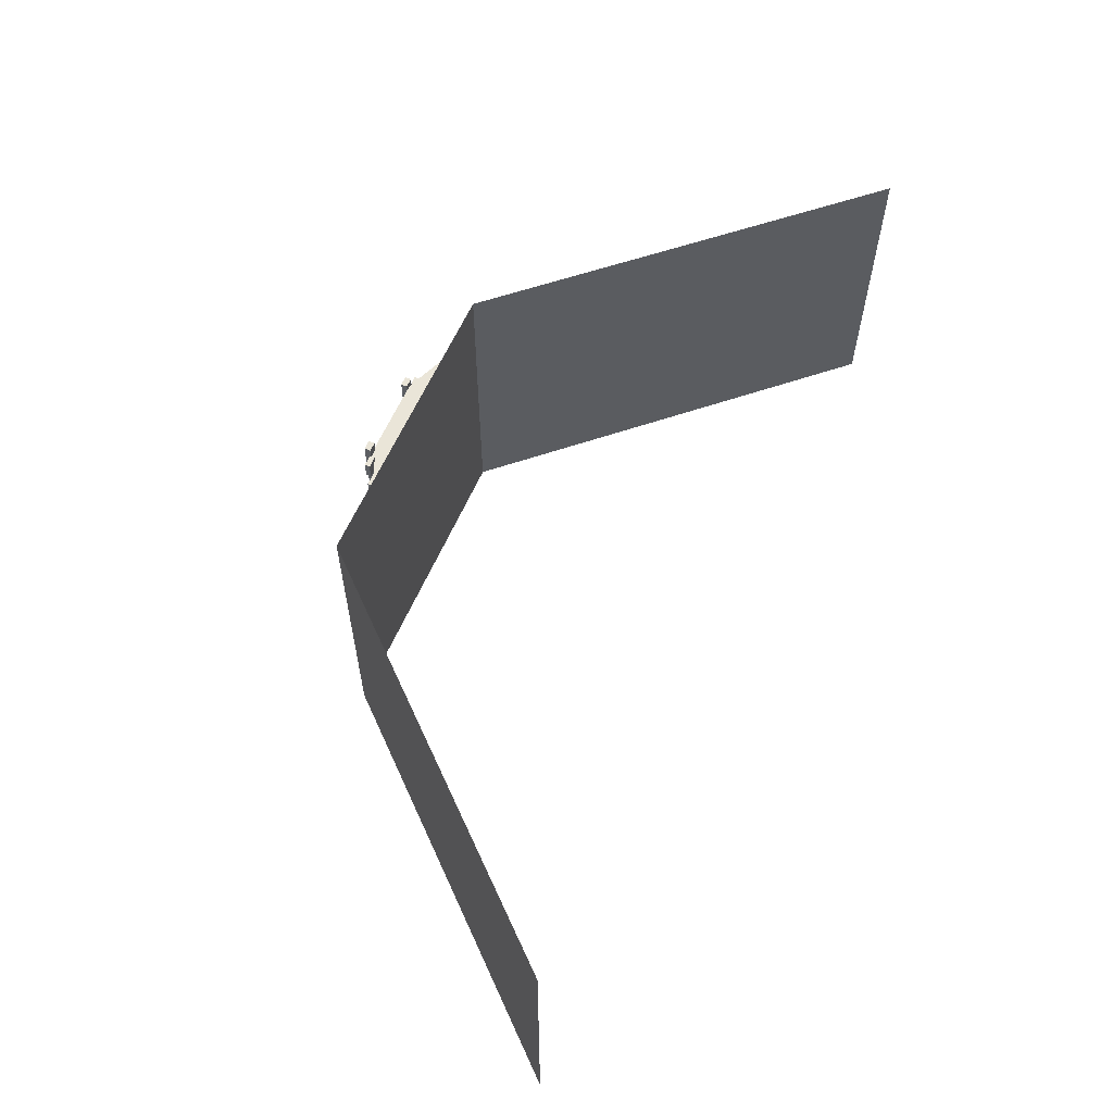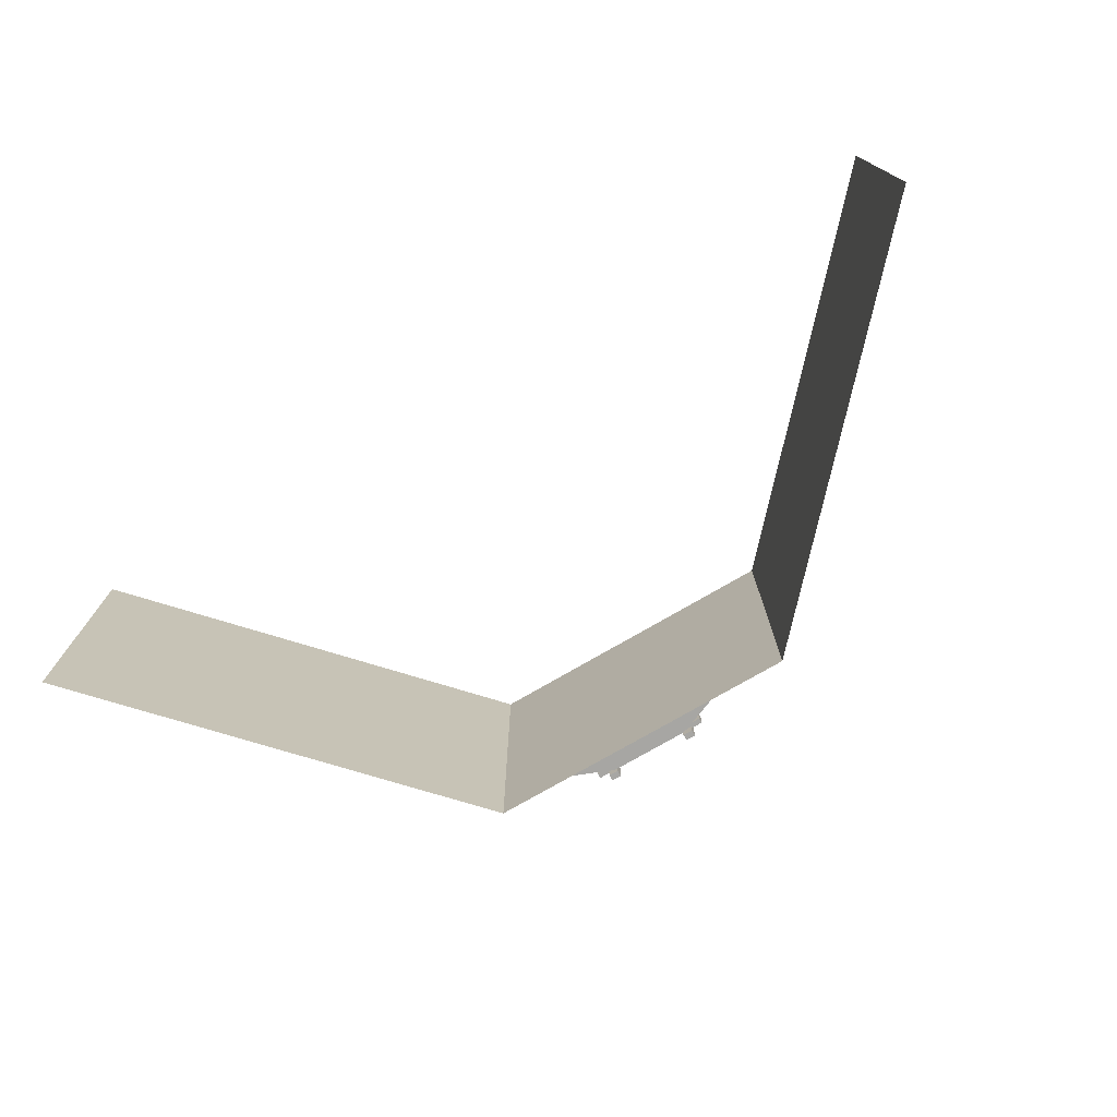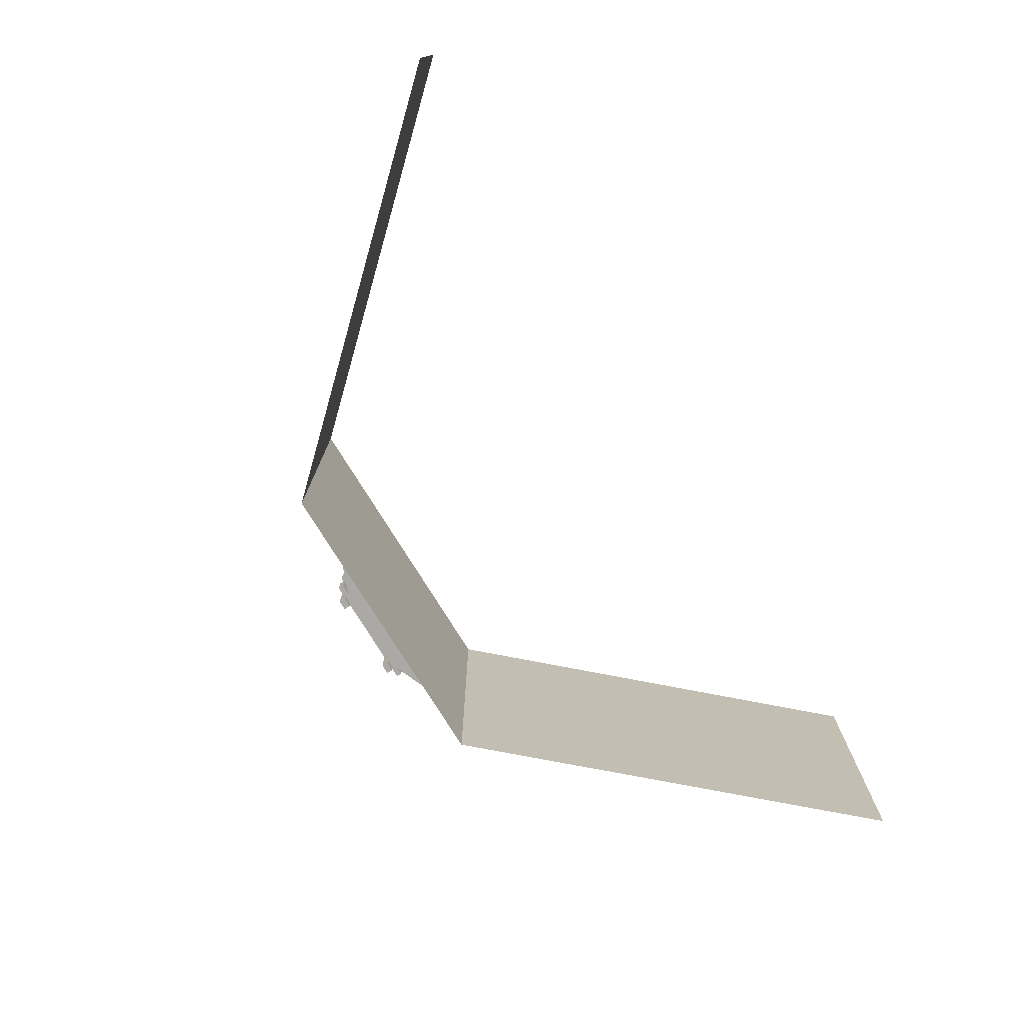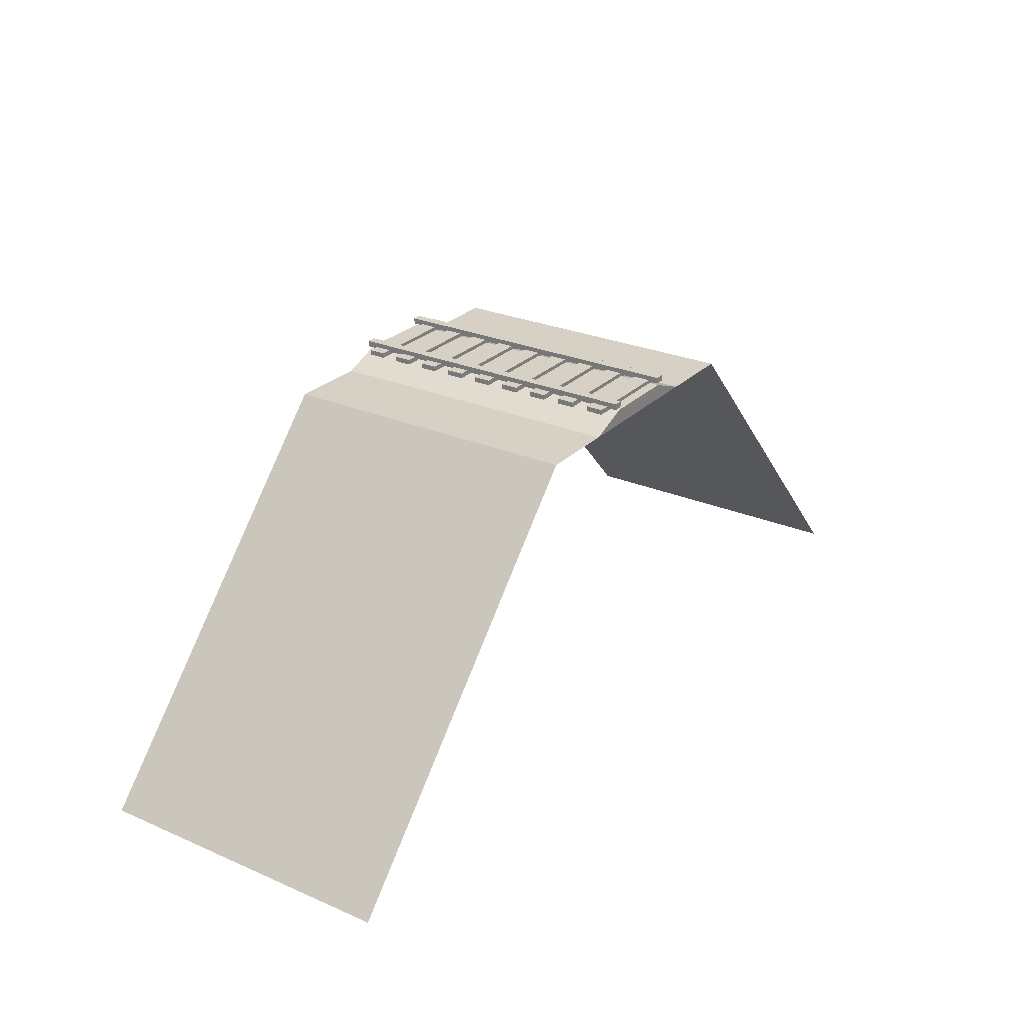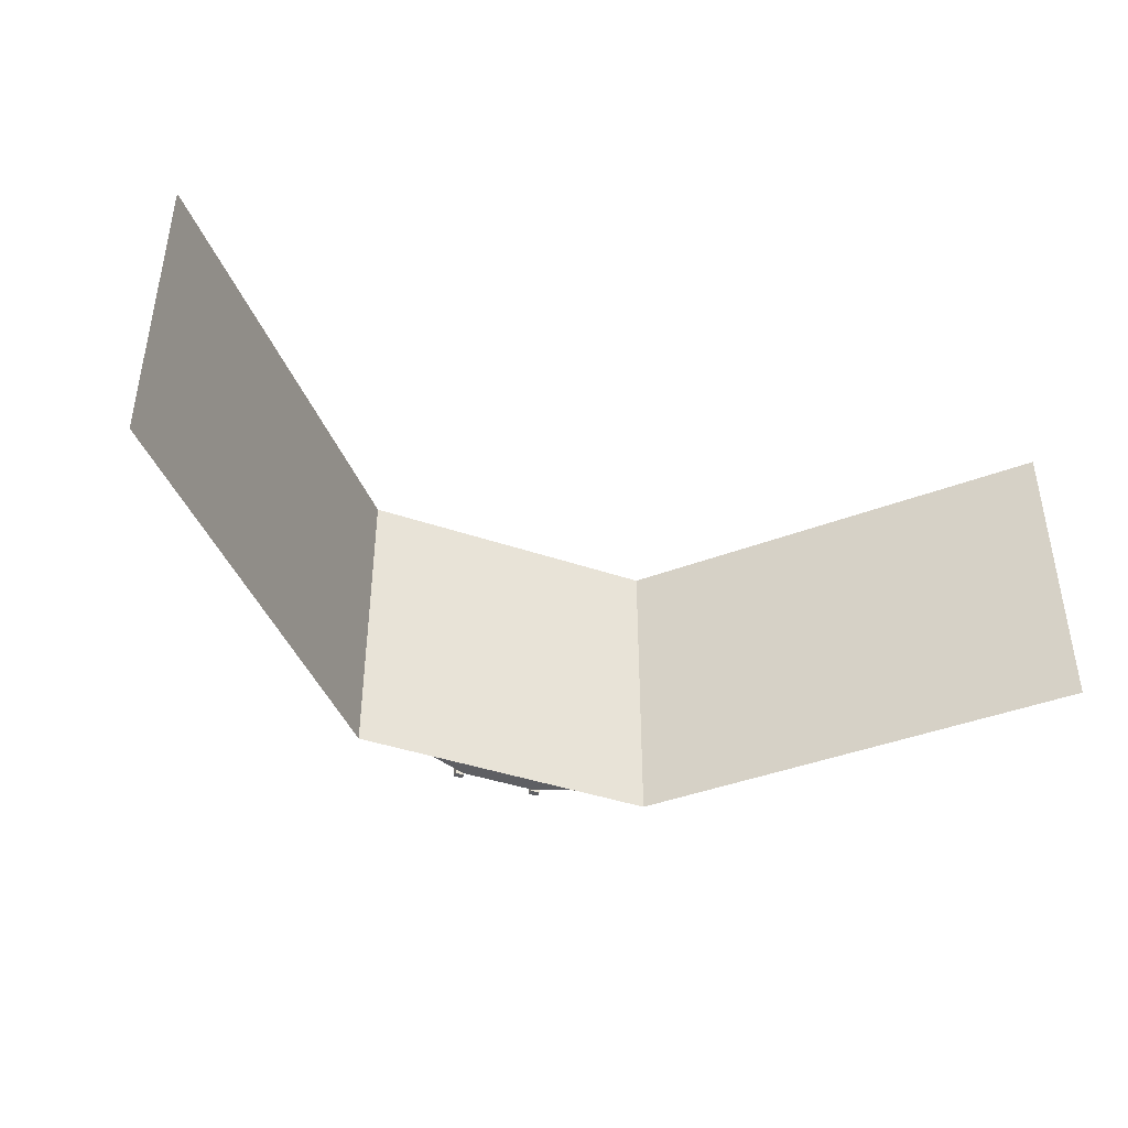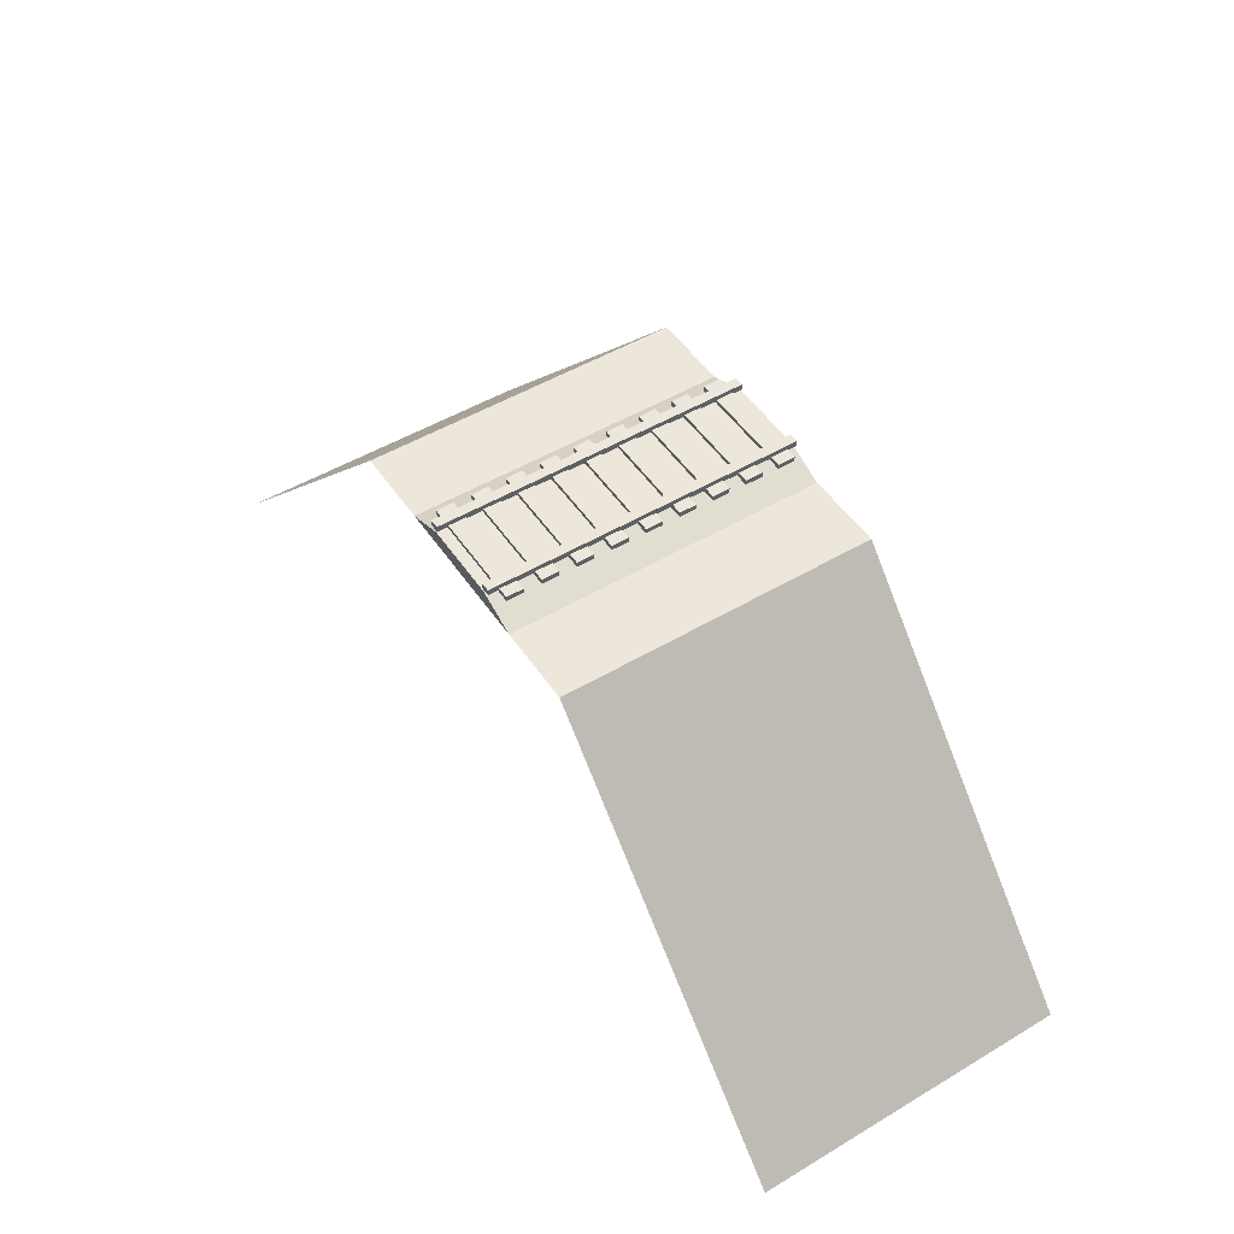
<metadata>
{"format":"obj","ext":"obj","renderer":"f3d","projection":"perspective","resolution":1024,"background":"white","views":[{"elev":59.3,"azim":-66.9,"up":"+Z"},{"elev":-74.2,"azim":30.4,"up":"+Z"},{"elev":-75.3,"azim":-58.5,"up":"+Z"},{"elev":26.6,"azim":123.9,"up":"+Y"},{"elev":-41.3,"azim":-22.6,"up":"+Z"},{"elev":50.3,"azim":57.0,"up":"+Y"}]}
</metadata>
<code>
v -1.832 10.46 -4.74
v 1.832 10.46 -4.74
v -1.832 10.63 -4.74
v 1.832 10.63 -4.74
v -1.832 10.63 -5.289
v 1.832 10.63 -5.289
v -1.832 10.46 -5.289
v 1.832 10.46 -5.289
v -1.832 10.46 -5.838
v 1.832 10.46 -5.838
v -1.832 10.63 -5.838
v 1.832 10.63 -5.838
v -1.832 10.63 -6.387
v 1.832 10.63 -6.387
v -1.832 10.46 -6.387
v 1.832 10.46 -6.387
v -1.832 10.46 -6.936
v 1.832 10.46 -6.936
v -1.832 10.63 -6.936
v 1.832 10.63 -6.936
v -1.832 10.63 -7.485
v 1.832 10.63 -7.485
v -1.832 10.46 -7.485
v 1.832 10.46 -7.485
v -1.832 10.46 -8.034
v 1.832 10.46 -8.034
v -1.832 10.63 -8.034
v 1.832 10.63 -8.034
v -1.832 10.63 -8.583
v 1.832 10.63 -8.583
v -1.832 10.46 -8.583
v 1.832 10.46 -8.583
v -1.832 10.46 -9.132
v 1.832 10.46 -9.132
v -1.832 10.63 -9.132
v 1.832 10.63 -9.132
v -1.832 10.63 -9.68
v 1.832 10.63 -9.68
v -1.832 10.46 -9.68
v 1.832 10.46 -9.68
v -1.832 10.46 -3.642
v 1.832 10.46 -3.642
v -1.832 10.63 -3.642
v 1.832 10.63 -3.642
v -1.832 10.63 -4.191
v 1.832 10.63 -4.191
v -1.832 10.46 -4.191
v 1.832 10.46 -4.191
v -1.832 10.46 -2.545
v 1.832 10.46 -2.545
v -1.832 10.63 -2.545
v 1.832 10.63 -2.545
v -1.832 10.63 -3.093
v 1.832 10.63 -3.093
v -1.832 10.46 -3.093
v 1.832 10.46 -3.093
v -1.832 10.46 -1.447
v 1.832 10.46 -1.447
v -1.832 10.63 -1.447
v 1.832 10.63 -1.447
v -1.832 10.63 -1.996
v 1.832 10.63 -1.996
v -1.832 10.46 -1.996
v 1.832 10.46 -1.996
v -1.832 10.46 -0.3489
v 1.832 10.46 -0.3489
v -1.832 10.63 -0.3489
v 1.832 10.63 -0.3489
v -1.832 10.63 -0.8979
v 1.832 10.63 -0.8979
v -1.832 10.46 -0.8979
v 1.832 10.46 -0.8979
v -1.181 10.58 -1.5e-05
v -1.481 10.58 -1.5e-05
v -1.181 10.78 -1.5e-05
v -1.481 10.78 -1.5e-05
v -1.181 10.78 -10
v -1.481 10.78 -10
v -1.181 10.58 -10
v -1.481 10.58 -10
v 1.181 10.58 -1.5e-05
v 1.481 10.58 -1.5e-05
v 1.181 10.78 -1.5e-05
v 1.481 10.78 -1.5e-05
v 1.181 10.78 -10
v 1.481 10.78 -10
v 1.181 10.58 -10
v 1.481 10.58 -10
v -5 10 -1.5e-05
v 5 10 -1.5e-05
v 5 10 -10
v -5 10 -10
v -15.04 -0.9506 -10
v 15.04 -0.9506 -10
v -15.04 -0.9506 -1.5e-05
v 15.04 -0.9506 -1.5e-05
v -1.832 10.46 -4.74
v 1.832 10.46 -4.74
v -1.832 10.63 -4.74
v 1.832 10.63 -4.74
v -1.832 10.63 -5.289
v 1.832 10.63 -5.289
v -1.832 10.46 -5.289
v 1.832 10.46 -5.289
v -1.832 10.46 -5.838
v 1.832 10.46 -5.838
v -1.832 10.63 -5.838
v 1.832 10.63 -5.838
v -1.832 10.63 -6.387
v 1.832 10.63 -6.387
v -1.832 10.46 -6.387
v 1.832 10.46 -6.387
v -1.832 10.46 -6.936
v 1.832 10.46 -6.936
v -1.832 10.63 -6.936
v 1.832 10.63 -6.936
v -1.832 10.63 -7.485
v 1.832 10.63 -7.485
v -1.832 10.46 -7.485
v 1.832 10.46 -7.485
v -1.832 10.46 -8.034
v 1.832 10.46 -8.034
v -1.832 10.63 -8.034
v 1.832 10.63 -8.034
v -1.832 10.63 -8.583
v 1.832 10.63 -8.583
v -1.832 10.46 -8.583
v 1.832 10.46 -8.583
v -1.832 10.46 -9.132
v 1.832 10.46 -9.132
v -1.832 10.63 -9.132
v 1.832 10.63 -9.132
v -1.832 10.63 -9.68
v 1.832 10.63 -9.68
v -1.832 10.46 -9.68
v 1.832 10.46 -9.68
v -1.832 10.46 -3.642
v 1.832 10.46 -3.642
v -1.832 10.63 -3.642
v 1.832 10.63 -3.642
v -1.832 10.63 -4.191
v 1.832 10.63 -4.191
v -1.832 10.46 -4.191
v 1.832 10.46 -4.191
v -1.832 10.46 -2.545
v 1.832 10.46 -2.545
v -1.832 10.63 -2.545
v 1.832 10.63 -2.545
v -1.832 10.63 -3.093
v 1.832 10.63 -3.093
v -1.832 10.46 -3.093
v 1.832 10.46 -3.093
v -1.832 10.46 -1.447
v 1.832 10.46 -1.447
v -1.832 10.63 -1.447
v 1.832 10.63 -1.447
v -1.832 10.63 -1.996
v 1.832 10.63 -1.996
v -1.832 10.46 -1.996
v 1.832 10.46 -1.996
v -1.832 10.46 -0.3489
v 1.832 10.46 -0.3489
v -1.832 10.63 -0.3489
v 1.832 10.63 -0.3489
v -1.832 10.63 -0.8978
v 1.832 10.63 -0.8978
v -1.832 10.46 -0.8978
v 1.832 10.46 -0.8978
v -1.181 10.58 -1.1e-05
v -1.481 10.58 -1.1e-05
v -1.181 10.78 -1.1e-05
v -1.481 10.78 -1.1e-05
v -1.181 10.78 -10
v -1.481 10.78 -10
v -1.181 10.58 -10
v -1.481 10.58 -10
v 1.181 10.58 -1.1e-05
v 1.481 10.58 -1.1e-05
v 1.181 10.78 -1.1e-05
v 1.481 10.78 -1.1e-05
v 1.181 10.78 -10
v 1.481 10.78 -10
v 1.181 10.58 -10
v 1.481 10.58 -10
v -2.5 10 -1.1e-05
v 2.5 10 -1.1e-05
v -1.238 10.5 -1.1e-05
v 1.238 10.5 -1.1e-05
v -1.238 10.5 -10
v 1.238 10.5 -10
v -2.5 10 -10
v 2.5 10 -10
v 0 10 -1.1e-05
f 1 2 4 3
f 3 4 6 5
f 5 6 8 7
f 7 8 2 1
f 2 8 6 4
f 7 1 3 5
f 9 10 12 11
f 11 12 14 13
f 13 14 16 15
f 15 16 10 9
f 10 16 14 12
f 15 9 11 13
f 17 18 20 19
f 19 20 22 21
f 21 22 24 23
f 23 24 18 17
f 18 24 22 20
f 23 17 19 21
f 25 26 28 27
f 27 28 30 29
f 29 30 32 31
f 31 32 26 25
f 26 32 30 28
f 31 25 27 29
f 33 34 36 35
f 35 36 38 37
f 37 38 40 39
f 39 40 34 33
f 34 40 38 36
f 39 33 35 37
f 41 42 44 43
f 43 44 46 45
f 45 46 48 47
f 47 48 42 41
f 42 48 46 44
f 47 41 43 45
f 49 50 52 51
f 51 52 54 53
f 53 54 56 55
f 55 56 50 49
f 50 56 54 52
f 55 49 51 53
f 57 58 60 59
f 59 60 62 61
f 61 62 64 63
f 63 64 58 57
f 58 64 62 60
f 63 57 59 61
f 65 66 68 67
f 67 68 70 69
f 69 70 72 71
f 71 72 66 65
f 66 72 70 68
f 71 65 67 69
f 73 75 76 74
f 75 77 78 76
f 77 79 80 78
f 80 79 73 74
f 76 78 80 74
f 79 77 75 73
f 81 82 84 83
f 84 86 85 83
f 85 86 88 87
f 87 88 82 81
f 88 86 84 82
f 83 85 87 81
f 91 92 89 90
f 96 94 91 90
f 93 95 89 92
f 97 98 100 99
f 99 100 102 101
f 101 102 104 103
f 98 104 102 100
f 103 97 99 101
f 105 106 108 107
f 107 108 110 109
f 109 110 112 111
f 106 112 110 108
f 111 105 107 109
f 113 114 116 115
f 115 116 118 117
f 117 118 120 119
f 114 120 118 116
f 119 113 115 117
f 121 122 124 123
f 123 124 126 125
f 125 126 128 127
f 122 128 126 124
f 127 121 123 125
f 129 130 132 131
f 131 132 134 133
f 133 134 136 135
f 130 136 134 132
f 135 129 131 133
f 137 138 140 139
f 139 140 142 141
f 141 142 144 143
f 138 144 142 140
f 143 137 139 141
f 145 146 148 147
f 147 148 150 149
f 149 150 152 151
f 146 152 150 148
f 151 145 147 149
f 153 154 156 155
f 155 156 158 157
f 157 158 160 159
f 154 160 158 156
f 159 153 155 157
f 161 162 164 163
f 163 164 166 165
f 165 166 168 167
f 162 168 166 164
f 167 161 163 165
f 169 171 172 170
f 171 173 174 172
f 173 175 176 174
f 175 169 170 176
f 170 172 174 176
f 175 173 171 169
f 177 178 180 179
f 179 180 182 181
f 181 182 184 183
f 183 184 178 177
f 178 184 182 180
f 183 177 179 181
f 185 193 186 188 187
f 187 188 190 189
f 189 190 192 191
f 186 192 190 188
f 191 185 187 189

</code>
